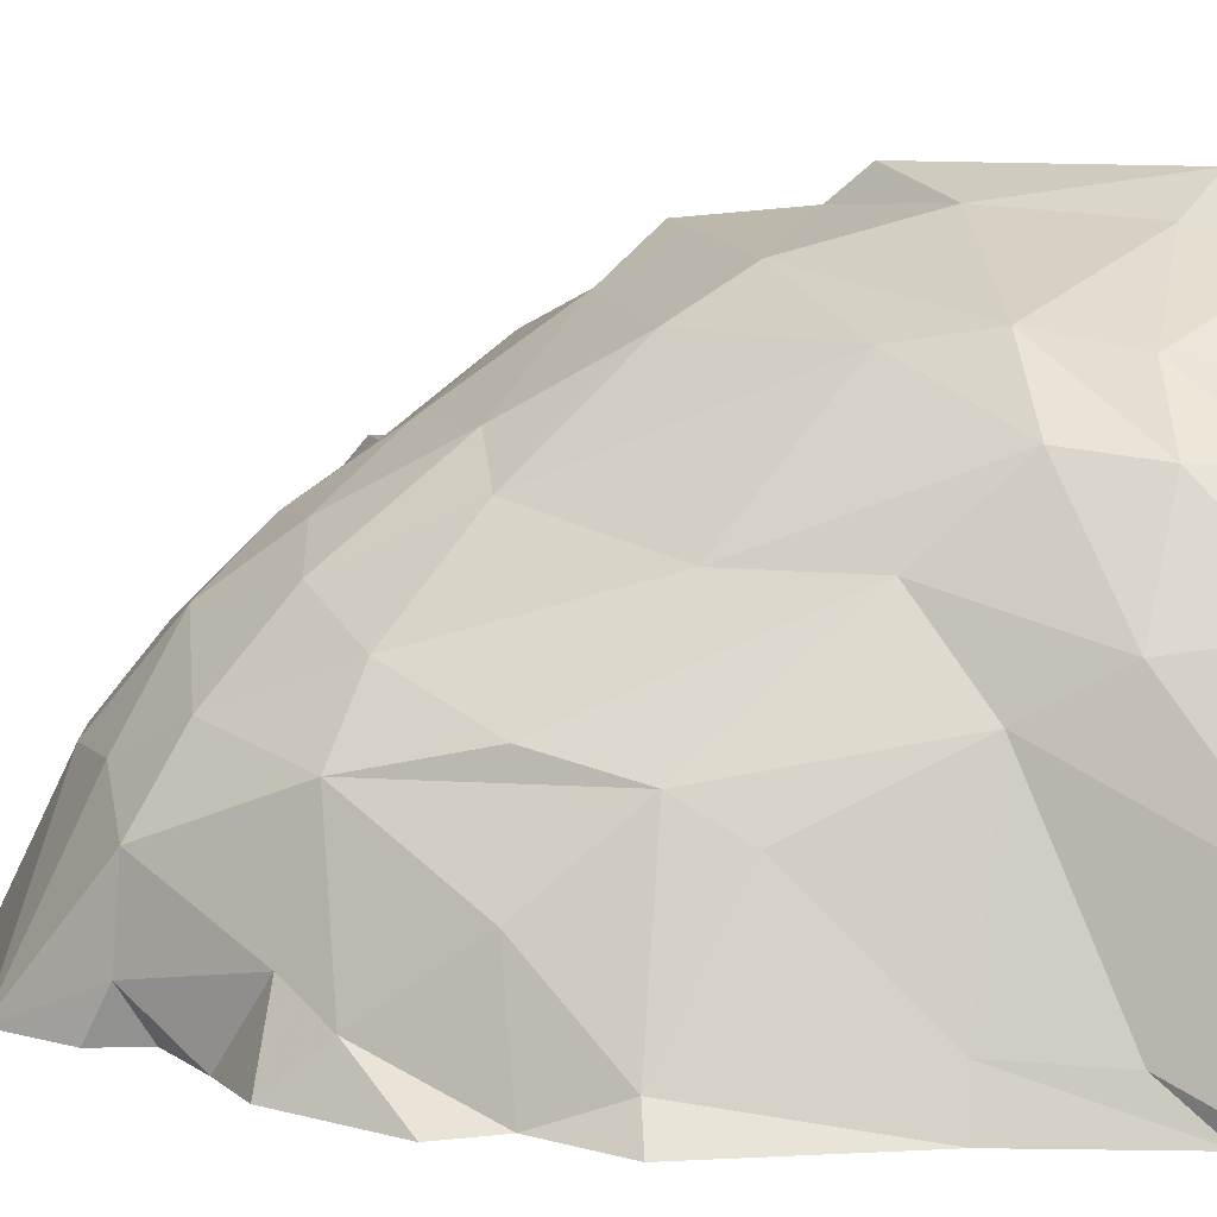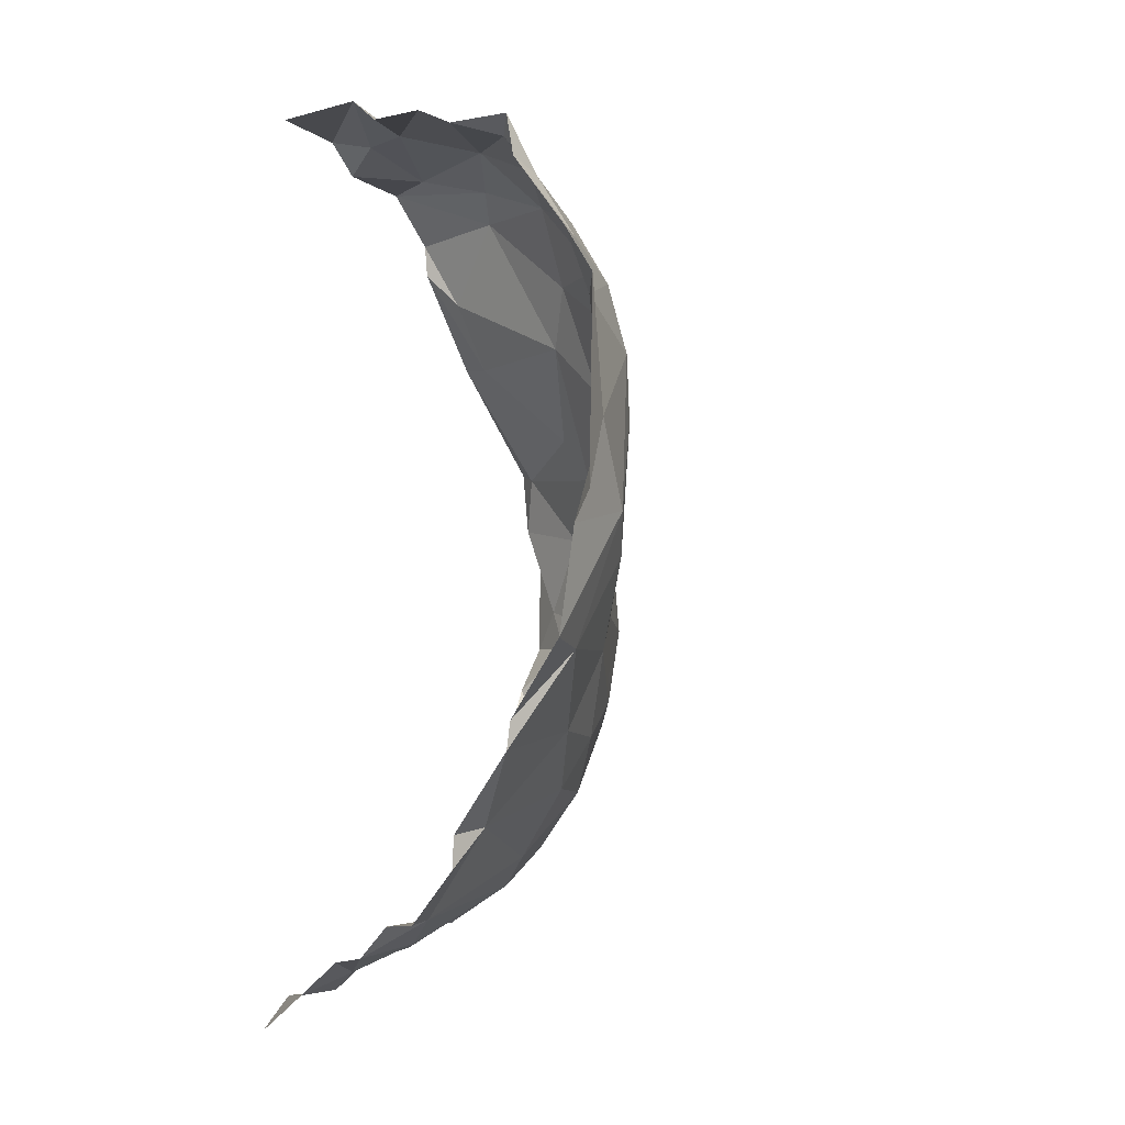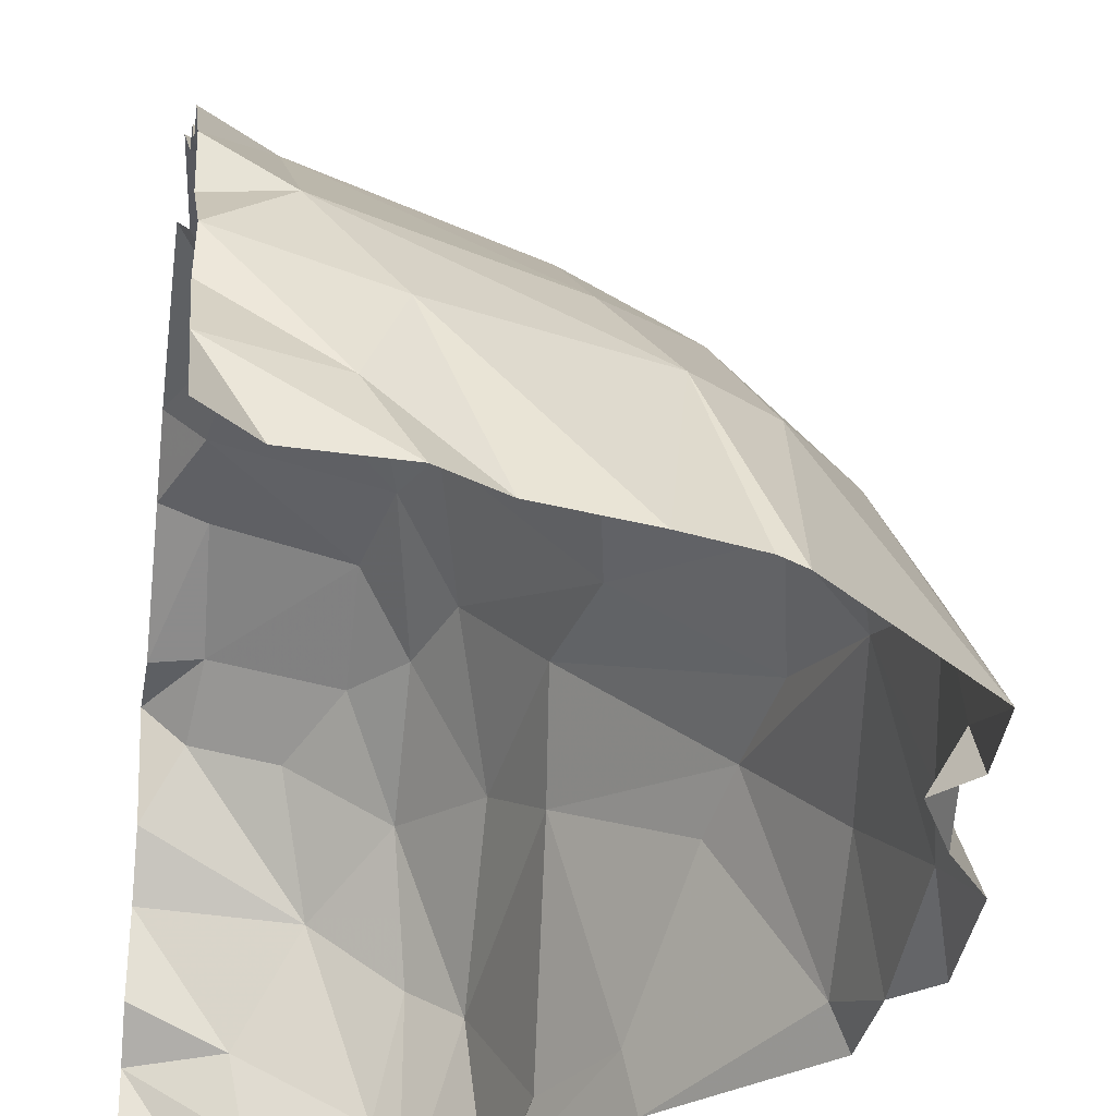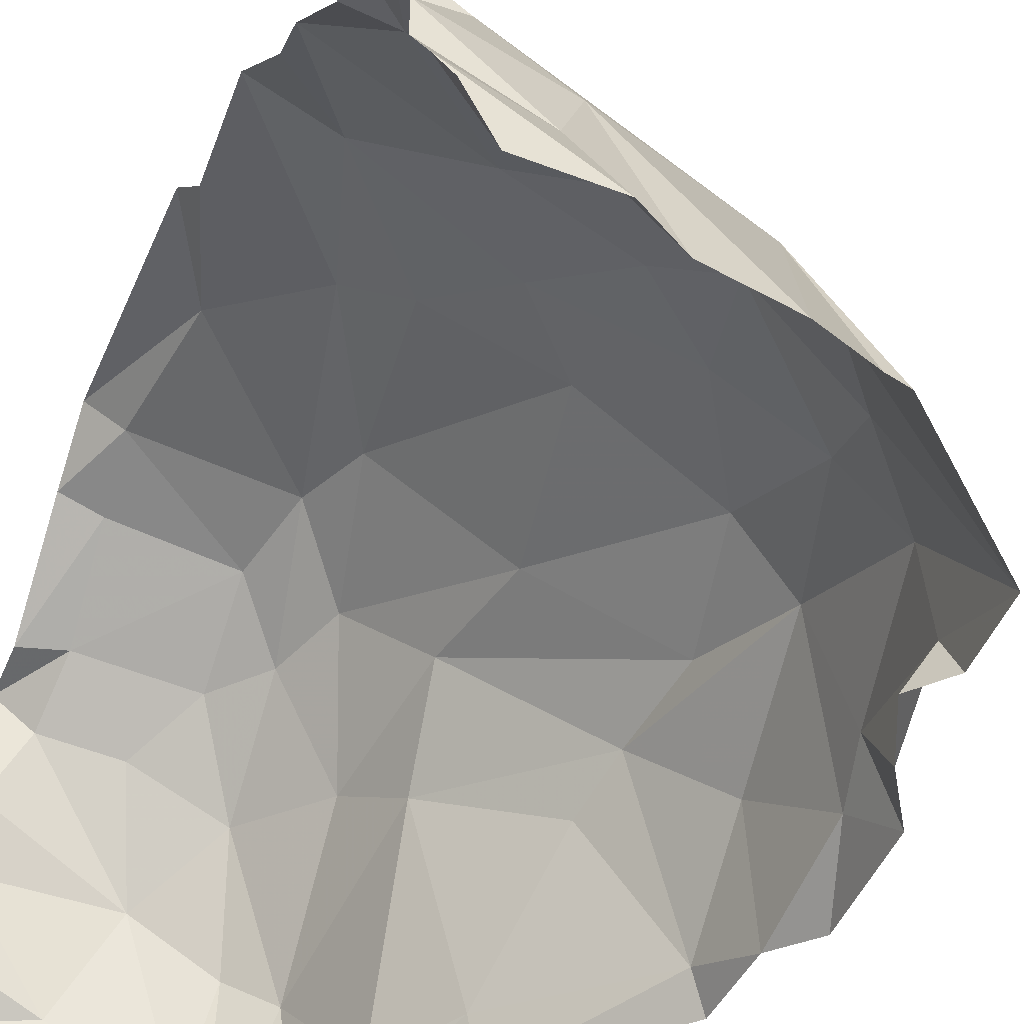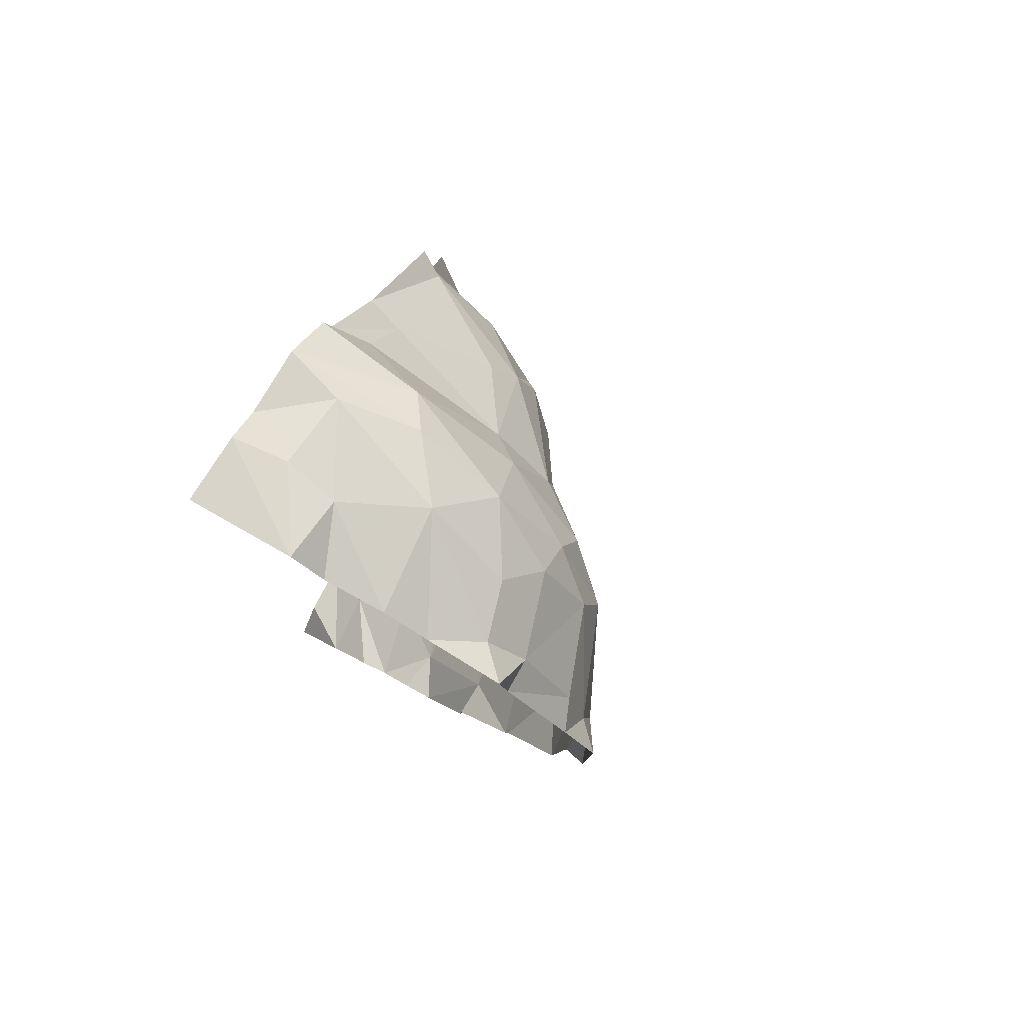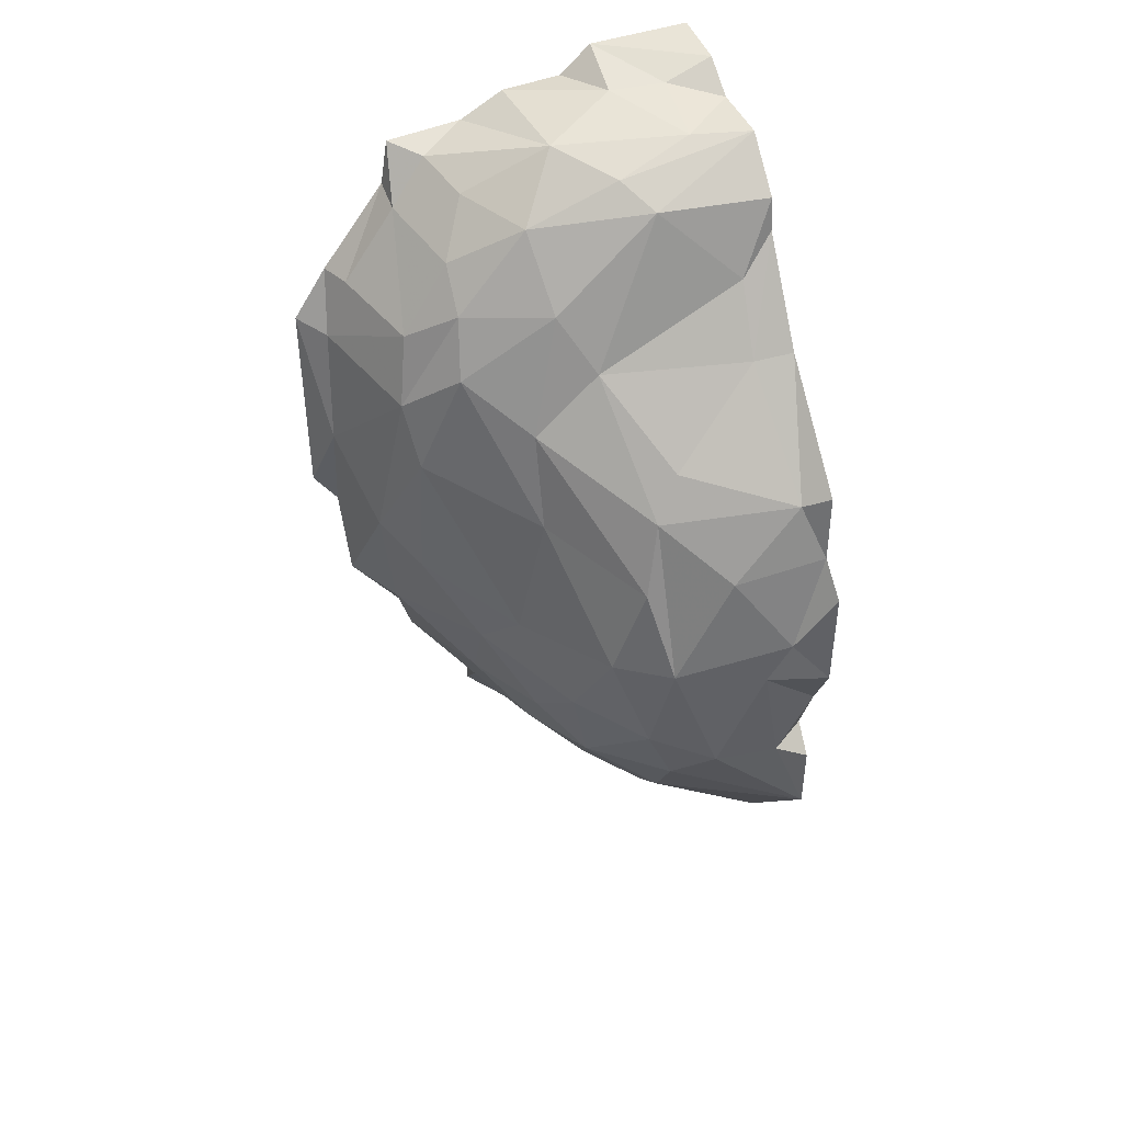
<metadata>
{"format":"obj","ext":"obj","renderer":"f3d","projection":"perspective","resolution":1024,"background":"white","views":[{"elev":8.9,"azim":126.2,"up":"+Z"},{"elev":-9.9,"azim":-50.0,"up":"+Y"},{"elev":-29.9,"azim":-7.3,"up":"+Z"},{"elev":-42.1,"azim":-21.2,"up":"+Z"},{"elev":79.3,"azim":-60.5,"up":"+Y"},{"elev":38.5,"azim":69.7,"up":"+Y"}]}
</metadata>
<code>
v -0.01712 111.7 -0.01711
v 1.486 113.2 -0.01712
v -0.02152 113.3 2.411
v 3.165 114.2 2.283
v 4.426 113.4 -0.07033
v 6.202 114.6 0.0487
v 9.167 115.3 -0.02538
v 11.38 116.4 0.2433
v 12.07 116.4 -0.04722
v 12.28 119.9 5.453
v 17.17 121.5 -0.01643
v 17.12 125.3 1.567
v 17.26 124.5 -0.01712
v 16.18 125.7 -0.01988
v 17.23 128.2 -0.07414
v 17.45 130.2 2.524
v 18.58 130.5 -0.01284
v 17.85 132.2 1.556
v 18.66 134.9 -0.06018
v 17.48 136.5 0.1191
v 16.64 138.9 1.089
v 17.26 139.5 -0.02559
v 12.77 144.2 0.02475
v 12.3 143.8 1.693
v 10.45 146.8 1.524
v 9.791 148.5 0.00343
v 9.616 150 0.005315
v 7.503 152.1 -0.004497
v 8.968 149.9 4.96
v 3.016 153.6 0.08076
v 3.354 152.8 2.369
v 4.491 152.3 -0.01712
v 6.7 152 2.613
v -0.01013 153.8 -0.009312
v 4.247 115.5 4.967
v 10.02 118.1 5.357
v 16.69 125.2 4.435
v 16.66 135.4 4.031
v 13.76 139.8 5.679
v 0.01117 153.6 4.573
v -0.01712 114.7 4.491
v 14.48 122.8 5.726
v 14.38 137.8 6.773
v 10.34 143.4 8.025
v 7.442 150.9 6.066
v 2.87 152.7 4.787
v 0.05496 114.9 5.903
v 14.93 125.8 7.078
v 16.18 130.4 6.458
v -0.01712 152.3 5.994
v 0.03901 152.1 8.698
v -0.01712 116.2 7.497
v 2.084 116.5 7.923
v 8.334 119.3 7.767
v 11.11 122.3 8.726
v 14.99 134.5 7.437
v 6.917 149 10.07
v 9.08 145.8 9.519
v 4.745 151.5 8.186
v -0.01257 116.3 8.992
v 12.09 126.5 9.78
v 14.23 130.1 8.726
v 10.85 136.2 10.74
v 10.07 140.6 10.84
v -0.02356 118.5 11.24
v 1.794 120.3 11.41
v 7.877 122.2 10.47
v 9.634 124.6 10.73
v 9.889 130.1 11.66
v 0.03939 151 10.65
v 1.228 150.2 12.75
v -0.008161 119.9 11.31
v 5.756 124.6 12.6
v 7.862 128.2 12.88
v 7.941 142.8 13.48
v 6.943 145.4 13.18
v 5.385 147.2 13.17
v 3.84 149.5 11.97
v 0.0009332 123.2 14.17
v 6.268 132 15.18
v 6.938 138 15.16
v -0.04644 150.5 14.03
v 0.0002919 124.5 14.36
v 2.709 127.5 15.58
v 6.105 140.9 15.68
v 5.391 144 15.21
v 1.567 148.1 14.35
v 0.01901 148.5 14.37
v -0.0905 127.6 17.03
v 4.538 133.5 16.64
v 1.413 144.7 16.66
v 0.241 132.3 17.55
v -0.06646 133.5 18.59
v 1.765 136.9 17.84
v 1.154 142 17.61
v -0.006462 144.8 17.24
v -0.02847 142.5 18.75
f 88 96 91
f 91 96 95
f 95 96 97
f 85 95 94
f 85 94 90
f 90 94 92
f 83 84 89
f 82 88 87
f 89 90 92
f 76 77 86
f 75 85 81
f 73 74 84
f 80 81 90
f 73 84 79
f 71 77 78
f 63 75 81
f 71 87 77
f 79 84 83
f 63 81 69
f 68 74 73
f 66 73 79
f 66 79 72
f 59 71 78
f 57 78 77
f 57 76 58
f 93 94 97
f 57 77 76
f 58 76 75
f 58 75 64
f 61 74 68
f 67 68 73
f 69 81 80
f 66 67 73
f 47 53 52
f 51 70 59
f 62 63 69
f 86 87 91
f 24 26 25
f 20 21 38
f 11 37 42
f 55 61 68
f 54 55 67
f 54 67 66
f 29 58 44
f 86 91 95
f 12 14 15
f 43 44 64
f 75 76 85
f 43 64 56
f 49 56 62
f 76 86 85
f 48 62 61
f 48 61 55
f 55 68 67
f 33 46 59
f 25 27 29
f 33 59 45
f 29 45 57
f 87 88 91
f 17 19 18
f 29 57 58
f 48 49 62
f 12 15 16
f 25 29 44
f 92 94 93
f 53 66 60
f 37 49 48
f 42 48 55
f 10 55 54
f 60 66 65
f 10 54 36
f 36 54 53
f 39 44 43
f 35 53 47
f 35 36 53
f 12 13 14
f 40 50 46
f 94 95 97
f 24 44 39
f 38 43 49
f 81 85 90
f 18 38 49
f 16 18 49
f 21 22 23
f 16 49 37
f 63 64 75
f 56 63 62
f 44 58 64
f 10 42 55
f 37 48 42
f 4 35 47
f 61 62 69
f 1 2 3
f 31 46 33
f 31 40 46
f 28 45 29
f 30 40 31
f 21 39 43
f 69 80 74
f 45 59 57
f 74 80 84
f 12 16 37
f 21 23 24
f 8 9 36
f 6 7 35
f 30 31 32
f 25 26 27
f 84 90 89
f 30 34 40
f 71 82 87
f 43 56 49
f 3 4 41
f 21 24 39
f 10 11 42
f 7 36 35
f 46 51 59
f 7 8 36
f 18 20 38
f 2 5 3
f 4 47 41
f 53 54 66
f 9 11 10
f 9 10 36
f 77 87 86
f 21 43 38
f 11 13 12
f 27 28 29
f 85 86 95
f 20 22 21
f 28 32 33
f 15 17 16
f 31 33 32
f 52 53 60
f 56 64 63
f 4 6 35
f 57 59 78
f 23 26 24
f 61 69 74
f 59 70 71
f 11 12 37
f 24 25 44
f 4 5 6
f 16 17 18
f 80 90 84
f 70 82 71
f 18 19 20
f 28 33 45
f 3 5 4
f 65 66 72
f 46 50 51

</code>
